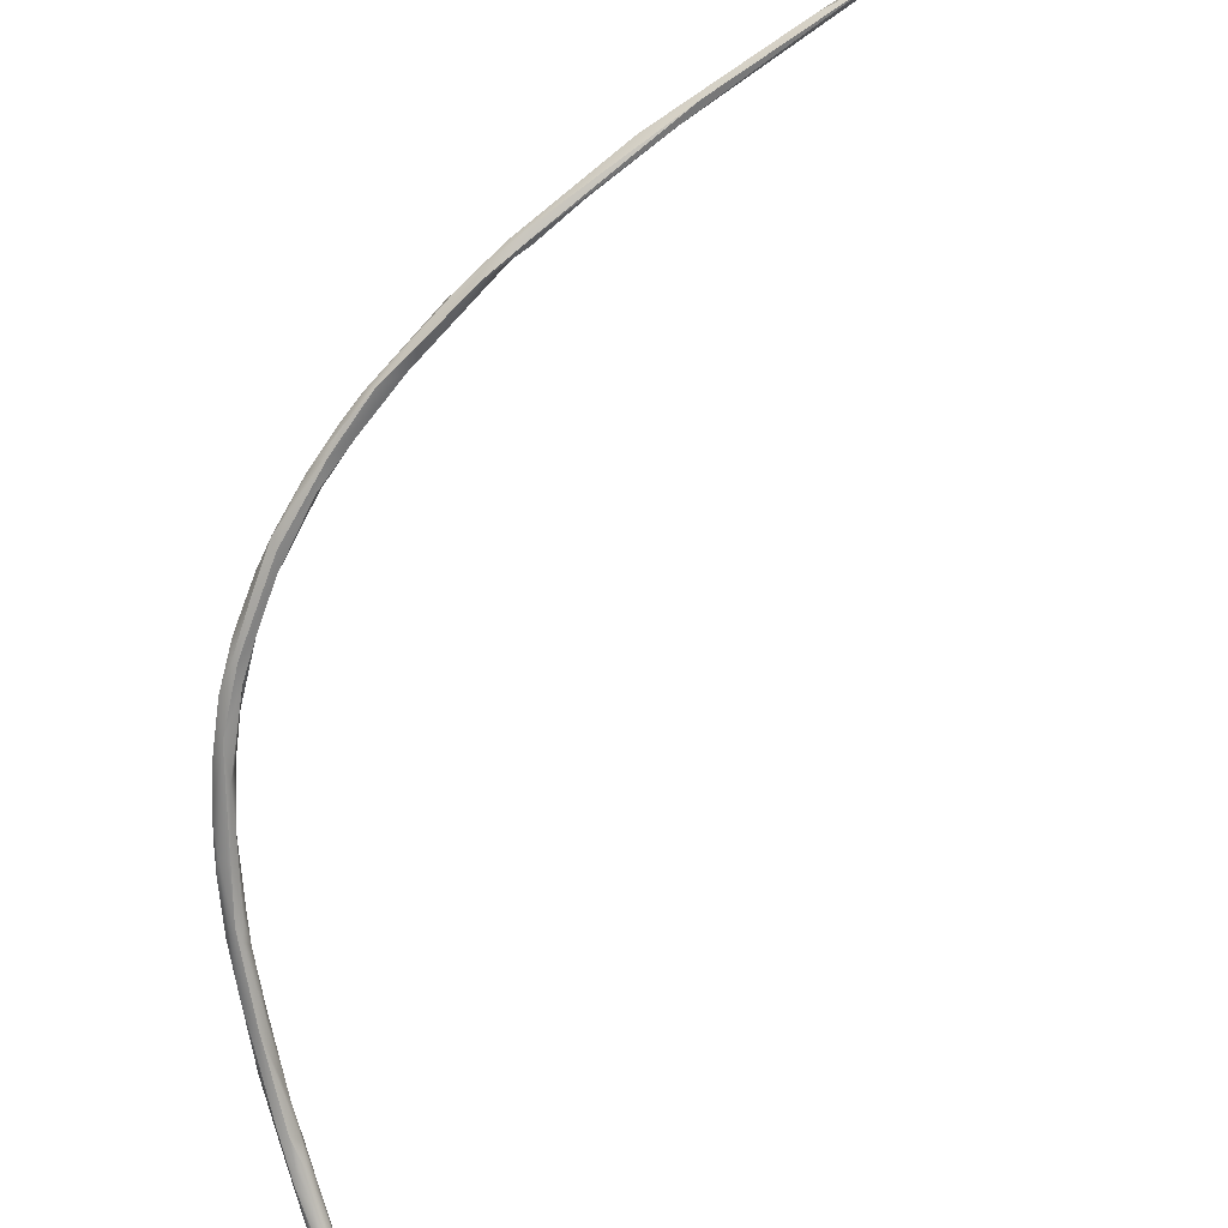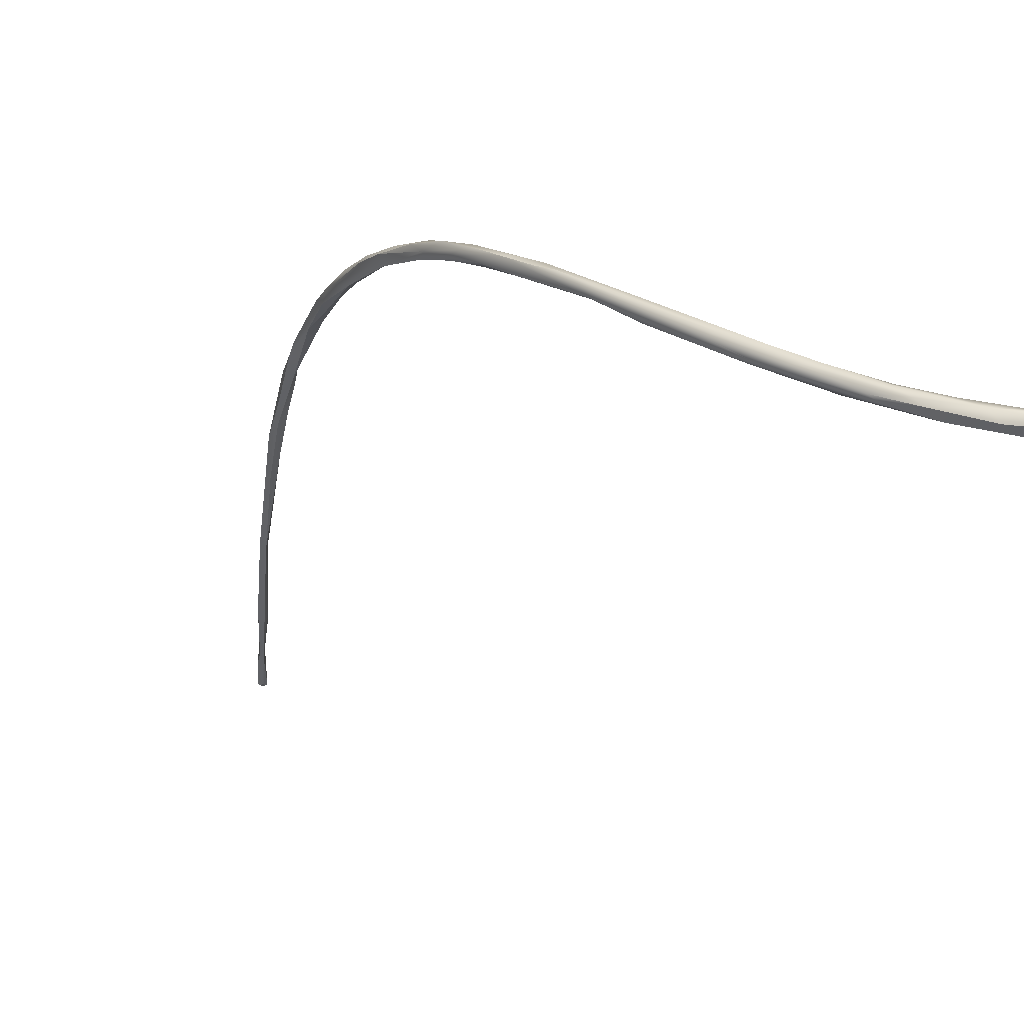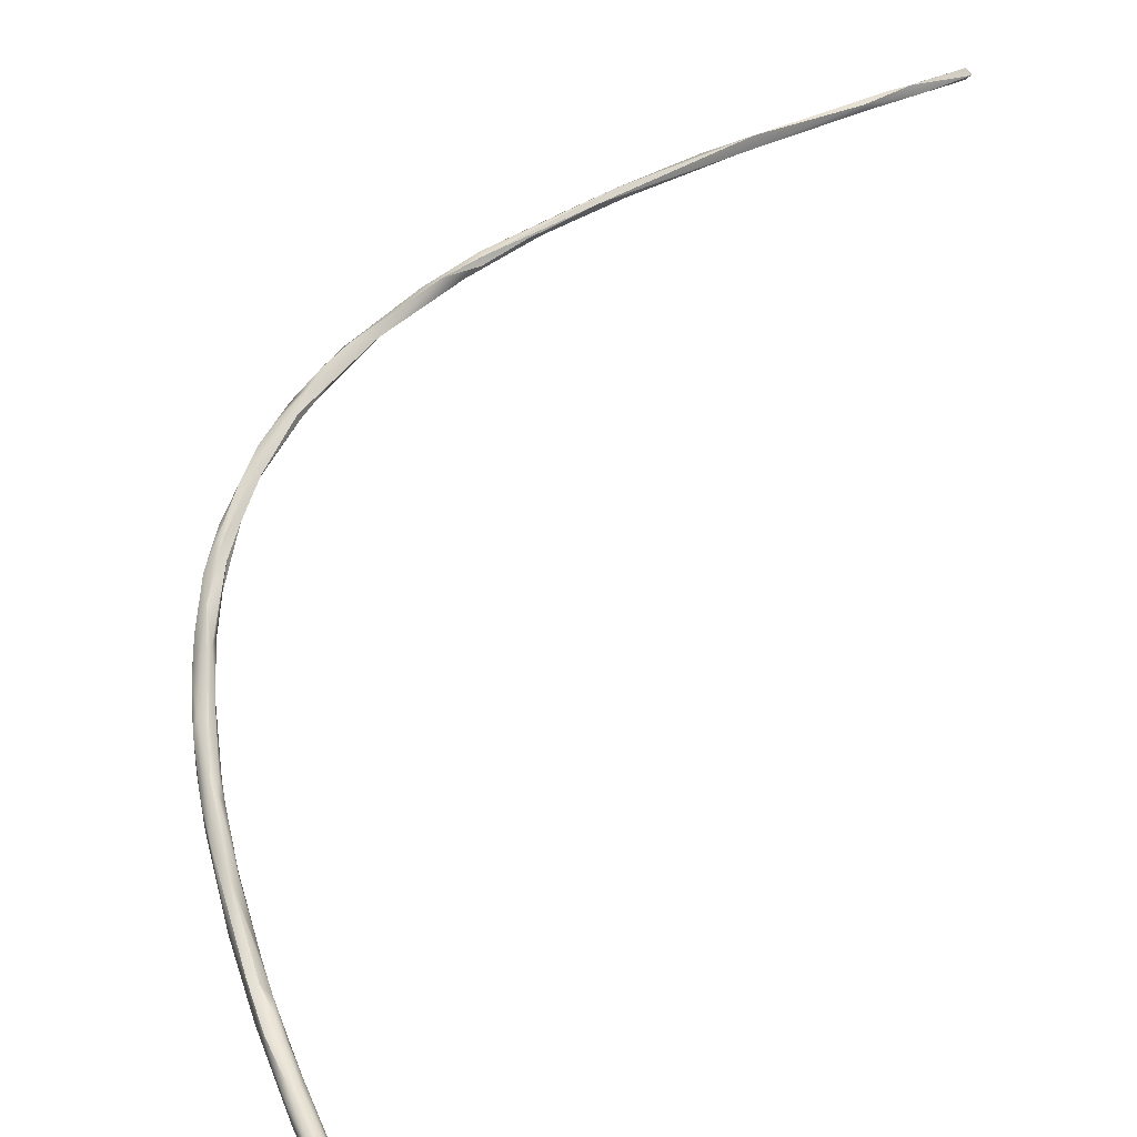
<metadata>
{"format":"obj","ext":"obj","renderer":"f3d","projection":"perspective","resolution":1024,"background":"white","views":[{"elev":68.4,"azim":-164.3,"up":"+Y"},{"elev":-45.6,"azim":131.4,"up":"+Y"},{"elev":16.1,"azim":-168.3,"up":"+Y"}]}
</metadata>
<code>
v -12.62 -89.2 1554
v -12.7 -89.3 1554
v -12.71 -89.3 1555
v -12.6 -89.38 1554
v -12.4 -89.23 1554
v -12.38 -89.31 1554
v -12.37 -89.4 1554
v -12.29 -89.26 1554
v -12.18 -89.28 1554
v -12.04 -89.4 1554
v -11.98 -89.53 1554
v -11.99 -89.33 1554
v -12.6 -89.19 1555
v -12.6 -89.3 1555
v -11.1 -89.61 1553
v -11.78 -89.37 1554
v -11.4 -89.45 1553
v -11.1 -89.73 1553
v -11.74 -89.41 1554
v -11.8 -89.54 1554
v -10.81 -89.7 1553
v -10.47 -89.7 1552
v -10.41 -89.82 1552
v -9.5 -89.92 1551
v -9.299 -90.2 1551
v -9.182 -90.14 1551
v -8.773 -90.12 1551
v -7.795 -101.1 1533
v -7.817 -101 1533
v -7.852 -101.1 1533
v -7.85 -101.1 1533
v -7.809 -101.2 1533
v -7.7 -101 1533
v -7.692 -101.1 1533
v -7.699 -101.2 1533
v -7.599 -101 1533
v -7.6 -101.2 1533
v -7.521 -101.1 1533
v -7.673 -100.9 1533
v -7.691 -100.9 1533
v -7.574 -100.9 1533
v -7.307 -100.7 1534
v -7.197 -100.7 1534
v -7.099 -100.8 1534
v -7.793 -101.2 1533
v -7.793 -101 1533
v -7.778 -101.1 1533
v -7.699 -101.3 1533
v -7.667 -101.3 1533
v -7.609 -101 1533
v -7.583 -101.3 1533
v -7.447 -101 1533
v -7.45 -101.2 1533
v -7.3 -101.1 1534
v -7.4 -90.7 1549
v -7.606 -90.5 1549
v -7.745 -90.68 1549
v -6.9 -100.9 1534
v -6.894 -100.5 1534
v -6.928 -100.5 1534
v -6.723 -100.7 1534
v -6.578 -100.3 1535
v -6.529 -100.4 1534
v -6.755 -100.5 1535
v -6.679 -100.3 1535
v -6.6 -100.7 1535
v -6.3 -100.5 1535
v -6.62 -91.11 1548
v -6.466 -91.1 1548
v -6.9 -90.8 1549
v -6.198 -99.95 1535
v -6.101 -99.99 1535
v -6.01 -100.1 1535
v -6.172 -100.4 1535
v -6.075 -100.3 1535
v -5.596 -99.33 1536
v -5.493 -99.33 1536
v -6.16 -99.92 1535
v -6.125 -100 1536
v -5.882 -100.1 1535
v -5.885 -99.69 1536
v -5.879 -99.87 1536
v -5.797 -99.59 1536
v -5.81 -99.56 1536
v -5.525 -99.52 1536
v -5.484 -99.2 1536
v -5.478 -99.31 1536
v -5.436 -91.49 1546
v -5.9 -91.27 1547
v -5.855 -91.21 1547
v -5.929 -91.4 1547
v -5.7 -91.57 1547
v -5.6 -91.4 1547
v -6.2 -91.24 1548
v -5.321 -99.49 1536
v -5.3 -99.04 1536
v -5.196 -98.85 1537
v -5.176 -99.05 1537
v -5.1 -99 1536
v -5.155 -99.27 1537
v -4.673 -98.07 1538
v -4.773 -98.67 1537
v -4.693 -98.64 1537
v -4.657 -98.66 1537
v -4.75 -92.19 1545
v -4.7 -92.2 1545
v -5.147 -91.62 1546
v -5.199 -91.7 1546
v -4.991 -91.8 1546
v -4.6 -98.05 1538
v -4.251 -97.34 1538
v -4.2 -97.7 1538
v -4.043 -97.63 1538
v -4.141 -97.17 1538
v -3.892 -97.25 1538
v -4.012 -97.02 1539
v -4.602 -98.05 1538
v -4.4 -97.92 1538
v -3.792 -96.36 1539
v -4.081 -96.97 1539
v -4.1 -97.1 1539
v -3.893 -97.3 1539
v -4.009 -92.69 1544
v -3.885 -92.86 1544
v -3.941 -93.02 1543
v -3.968 -93.1 1544
v -3.91 -93.12 1544
v -4.4 -92.54 1545
v -4.4 -92.2 1545
v -4.262 -92.69 1544
v -4.292 -92.28 1545
v -4.224 -92.4 1545
v -4.219 -92.6 1545
v -4.098 -92.49 1544
v -4.014 -92.6 1544
v -3.615 -96.63 1539
v -3.61 -96.35 1539
v -3.507 -96.4 1539
v -3.732 -96.99 1539
v -3.761 -96.14 1540
v -3.6 -95.59 1540
v -3.412 -95.97 1540
v -3.361 -95.92 1540
v -3.702 -96.19 1540
v -3.533 -96.47 1539
v -3.6 -96.24 1540
v -3.504 -95.1 1541
v -3.4 -95.12 1540
v -3.238 -95.27 1541
v -3.584 -95.51 1540
v -3.506 -95.64 1540
v -3.408 -95.7 1540
v -3.276 -95.49 1540
v -3.309 -95.63 1540
v -3.4 -94.37 1541
v -3.305 -94.41 1541
v -3.23 -94.3 1542
v -3.409 -95.12 1541
v -3.5 -94.67 1541
v -3.401 -94.6 1542
v -3.212 -94.8 1541
v -3.306 -95.11 1541
v -3.252 -94.67 1541
v -3.66 -93.7 1542
v -3.399 -93.8 1542
v -3.549 -94.24 1542
v -3.528 -93.89 1543
v -3.348 -93.8 1542
v -3.608 -93.42 1543
v -3.62 -93.17 1543
v -3.524 -93.65 1543
v -3.479 -93.4 1543
v -3.517 -93.39 1543
v -3.753 -92.91 1544
v -12.62 -89.2 1554
v -12.62 -89.2 1554
v -12.7 -89.3 1554
v -12.7 -89.3 1554
v -12.7 -89.3 1554
v -12.71 -89.3 1555
v -12.71 -89.3 1555
v -12.71 -89.3 1555
v -12.6 -89.38 1554
v -12.6 -89.38 1554
v -12.6 -89.38 1554
v -12.4 -89.23 1554
v -12.4 -89.23 1554
v -12.38 -89.31 1554
v -12.38 -89.31 1554
v -12.38 -89.31 1554
v -12.18 -89.28 1554
v -12.18 -89.28 1554
v -12.04 -89.4 1554
v -12.04 -89.4 1554
v -11.98 -89.53 1554
v -11.98 -89.53 1554
v -11.99 -89.33 1554
v -12.6 -89.19 1555
v -12.6 -89.19 1555
v -12.6 -89.19 1555
v -12.6 -89.19 1555
v -12.6 -89.3 1555
v -12.6 -89.3 1555
v -12.6 -89.3 1555
v -11.1 -89.61 1553
v -11.78 -89.37 1554
v -11.78 -89.37 1554
v -11.78 -89.37 1554
v -11.4 -89.45 1553
v -11.4 -89.45 1553
v -11.4 -89.45 1553
v -11.1 -89.73 1553
v -11.74 -89.41 1554
v -11.74 -89.41 1554
v -11.74 -89.41 1554
v -11.8 -89.54 1554
v -10.81 -89.7 1553
v -10.81 -89.7 1553
v -10.47 -89.7 1552
v -10.41 -89.82 1552
v -9.5 -89.92 1551
v -9.5 -89.92 1551
v -9.5 -89.92 1551
v -9.5 -89.92 1551
v -9.299 -90.2 1551
v -9.299 -90.2 1551
v -9.182 -90.14 1551
v -9.182 -90.14 1551
v -8.773 -90.12 1551
v -7.795 -101.1 1533
v -7.852 -101.1 1533
v -7.692 -101.1 1533
v -7.692 -101.1 1533
v -7.699 -101.2 1533
v -7.599 -101 1533
v -7.6 -101.2 1533
v -7.6 -101.2 1533
v -7.793 -101.2 1533
v -7.699 -101.3 1533
v -7.699 -101.3 1533
v -7.699 -101.3 1533
v -7.667 -101.3 1533
v -7.583 -101.3 1533
v -7.3 -101.1 1534
v -7.4 -90.7 1549
v -7.4 -90.7 1549
v -7.4 -90.7 1549
v -7.606 -90.5 1549
v -7.606 -90.5 1549
v -7.745 -90.68 1549
v -6.9 -100.9 1534
v -6.755 -100.5 1535
v -6.6 -100.7 1535
v -6.3 -100.5 1535
v -6.62 -91.11 1548
v -6.466 -91.1 1548
v -6.9 -90.8 1549
v -6.9 -90.8 1549
v -6.9 -90.8 1549
v -5.525 -99.52 1536
v -5.436 -91.49 1546
v -5.436 -91.49 1546
v -5.9 -91.27 1547
v -5.9 -91.27 1547
v -5.855 -91.21 1547
v -5.929 -91.4 1547
v -5.7 -91.57 1547
v -5.7 -91.57 1547
v -5.6 -91.4 1547
v -5.6 -91.4 1547
v -6.2 -91.24 1548
v -5.3 -99.04 1536
v -5.176 -99.05 1537
v -5.1 -99 1536
v -5.155 -99.27 1537
v -4.75 -92.19 1545
v -4.75 -92.19 1545
v -4.7 -92.2 1545
v -4.7 -92.2 1545
v -5.147 -91.62 1546
v -5.147 -91.62 1546
v -5.199 -91.7 1546
v -5.199 -91.7 1546
v -4.991 -91.8 1546
v -4.6 -98.05 1538
v -4.012 -97.02 1539
v -4.4 -97.92 1538
v -3.792 -96.36 1539
v -4.1 -97.1 1539
v -3.893 -97.3 1539
v -4.009 -92.69 1544
v -3.941 -93.02 1543
v -3.968 -93.1 1544
v -3.91 -93.12 1544
v -3.91 -93.12 1544
v -3.91 -93.12 1544
v -4.4 -92.54 1545
v -4.4 -92.2 1545
v -4.4 -92.2 1545
v -4.262 -92.69 1544
v -4.262 -92.69 1544
v -4.224 -92.4 1545
v -4.219 -92.6 1545
v -4.098 -92.49 1544
v -4.014 -92.6 1544
v -3.615 -96.63 1539
v -3.507 -96.4 1539
v -3.761 -96.14 1540
v -3.361 -95.92 1540
v -3.6 -96.24 1540
v -3.504 -95.1 1541
v -3.4 -95.12 1540
v -3.408 -95.7 1540
v -3.276 -95.49 1540
v -3.4 -94.37 1541
v -3.23 -94.3 1542
v -3.409 -95.12 1541
v -3.5 -94.67 1541
v -3.5 -94.67 1541
v -3.401 -94.6 1542
v -3.212 -94.8 1541
v -3.66 -93.7 1542
v -3.66 -93.7 1542
v -3.399 -93.8 1542
v -3.549 -94.24 1542
v -3.549 -94.24 1542
v -3.528 -93.89 1543
v -3.348 -93.8 1542
v -3.348 -93.8 1542
v -3.608 -93.42 1543
v -3.479 -93.4 1543
v -3.517 -93.39 1543
v -3.753 -92.91 1544
g grp1
f 1 2 3
f 5 177 175
f 3 13 1
f 4 180 178
f 198 181 14
f 183 202 182
f 16 11 179
f 199 186 176
f 178 195 4
f 184 196 7
f 6 187 200
f 185 7 188
f 189 201 203
f 188 204 185
f 5 9 177
f 191 187 8
f 6 8 187
f 8 190 10
f 193 188 7
f 193 7 196
f 193 196 20
f 177 9 206
f 12 207 192
f 197 191 10
f 191 8 10
f 10 19 197
f 194 216 213
f 214 207 12
f 216 21 213
f 15 11 16
f 15 18 11
f 212 20 196
f 217 17 215
f 214 209 207
f 210 205 208
f 18 15 25
f 218 20 212
f 212 23 218
f 24 205 210
f 22 17 217
f 220 22 217
f 211 219 221
f 23 212 225
f 220 26 22
f 227 23 225
f 222 25 15
f 221 219 228
f 228 27 221
f 57 227 225
f 222 55 25
f 250 226 245
f 29 28 30
f 230 45 231
f 29 31 46
f 29 30 31
f 231 32 31
f 231 45 32
f 46 31 47
f 31 32 47
f 27 228 70
f 257 227 57
f 33 29 39
f 33 41 36
f 34 33 235
f 41 33 39
f 36 41 52
f 28 33 34
f 35 230 232
f 33 28 29
f 230 35 45
f 45 35 48
f 232 37 35
f 236 51 234
f 51 239 234
f 38 233 36
f 237 233 38
f 53 236 38
f 236 53 51
f 38 36 52
f 46 50 40
f 46 40 29
f 29 40 39
f 43 41 39
f 43 39 42
f 42 39 40
f 44 41 43
f 41 44 52
f 52 44 61
f 40 50 42
f 59 43 42
f 63 43 59
f 44 43 63
f 240 49 238
f 49 32 238
f 54 32 49
f 47 50 46
f 47 32 54
f 50 47 54
f 243 242 241
f 243 58 242
f 58 244 242
f 51 53 251
f 52 61 38
f 61 53 38
f 56 223 229
f 246 224 248
f 258 56 229
f 245 69 250
f 44 63 61
f 61 251 53
f 59 42 60
f 50 60 42
f 50 64 60
f 54 252 50
f 60 64 65
f 60 65 59
f 62 63 59
f 65 62 59
f 62 65 71
f 63 62 72
f 62 71 72
f 72 73 63
f 63 73 61
f 54 66 252
f 244 58 253
f 65 64 78
f 78 64 79
f 66 79 252
f 78 71 65
f 79 66 82
f 61 67 251
f 254 253 58
f 75 82 66
f 254 75 253
f 61 74 67
f 247 89 256
f 92 68 69
f 267 94 255
f 92 69 91
f 255 94 257
f 259 271 93
f 248 263 246
f 249 90 264
f 265 56 258
f 257 57 255
f 68 250 69
f 258 269 265
f 74 61 73
f 83 71 84
f 83 72 71
f 73 95 74
f 85 72 83
f 73 72 260
f 95 73 260
f 80 74 95
f 254 80 75
f 67 74 80
f 71 78 84
f 84 78 81
f 78 79 81
f 81 79 82
f 75 100 82
f 80 100 75
f 84 76 83
f 83 77 85
f 77 83 76
f 86 76 84
f 81 86 84
f 86 81 87
f 87 81 82
f 86 96 76
f 87 82 98
f 97 86 87
f 82 100 273
f 89 266 256
f 89 88 266
f 90 107 261
f 264 90 261
f 269 280 265
f 262 92 91
f 93 271 108
f 282 94 267
f 85 77 99
f 95 260 274
f 99 77 272
f 272 77 76
f 110 96 86
f 98 97 87
f 272 285 99
f 97 110 86
f 95 274 103
f 95 100 80
f 110 97 101
f 101 97 117
f 98 117 97
f 98 118 117
f 273 102 287
f 104 122 102
f 122 287 102
f 100 102 273
f 104 102 275
f 104 95 103
f 95 104 100
f 262 105 92
f 129 105 262
f 106 276 128
f 106 268 276
f 123 105 129
f 298 261 107
f 109 131 281
f 278 282 267
f 281 270 283
f 284 282 278
f 109 281 283
f 99 285 112
f 112 103 274
f 110 101 114
f 101 111 114
f 117 111 101
f 111 117 118
f 116 110 114
f 111 120 114
f 112 285 286
f 116 114 120
f 112 115 113
f 112 286 137
f 137 115 112
f 104 113 122
f 113 103 112
f 103 113 104
f 119 116 120
f 119 120 140
f 121 308 120
f 137 286 288
f 120 111 121
f 111 118 121
f 146 289 122
f 289 287 122
f 123 125 130
f 126 300 292
f 174 135 124
f 333 134 305
f 135 133 124
f 291 304 174
f 293 127 301
f 292 164 126
f 322 167 293
f 167 127 293
f 171 294 327
f 299 304 291
f 276 295 128
f 303 279 297
f 133 284 278
f 123 130 105
f 301 127 277
f 131 134 298
f 303 297 296
f 132 131 109
f 284 133 302
f 131 305 134
f 305 131 132
f 124 133 294
f 302 133 135
f 298 107 131
f 137 136 115
f 115 306 139
f 122 139 145
f 148 137 288
f 306 138 139
f 137 307 136
f 139 138 145
f 137 148 142
f 307 137 142
f 115 139 113
f 113 139 122
f 144 308 121
f 119 140 141
f 119 141 312
f 148 153 142
f 142 153 143
f 144 289 146
f 145 310 290
f 307 142 143
f 145 138 309
f 159 312 141
f 318 141 150
f 150 151 147
f 155 312 159
f 151 158 147
f 149 161 163
f 163 162 149
f 141 140 150
f 150 308 144
f 151 150 144
f 144 146 151
f 152 151 146
f 145 313 310
f 152 317 151
f 145 309 154
f 154 313 145
f 154 162 313
f 162 317 152
f 153 148 321
f 309 314 154
f 314 161 149
f 154 314 149
f 154 149 162
f 147 160 166
f 156 157 321
f 161 316 163
f 316 168 163
f 318 150 147
f 325 319 311
f 155 159 326
f 147 158 160
f 148 315 156
f 320 162 163
f 162 320 317
f 156 321 148
f 169 155 323
f 315 330 165
f 324 172 328
f 166 160 322
f 160 167 322
f 155 326 323
f 163 327 320
f 327 163 329
f 165 156 315
f 156 324 157
f 157 324 328
f 169 323 125
f 169 125 123
f 170 330 291
f 331 165 330
f 331 330 170
f 171 173 124
f 174 172 170
f 172 174 332
f 332 174 124
f 171 329 173
f 328 172 332
f 329 171 327
f 170 291 174
f 124 294 171

</code>
